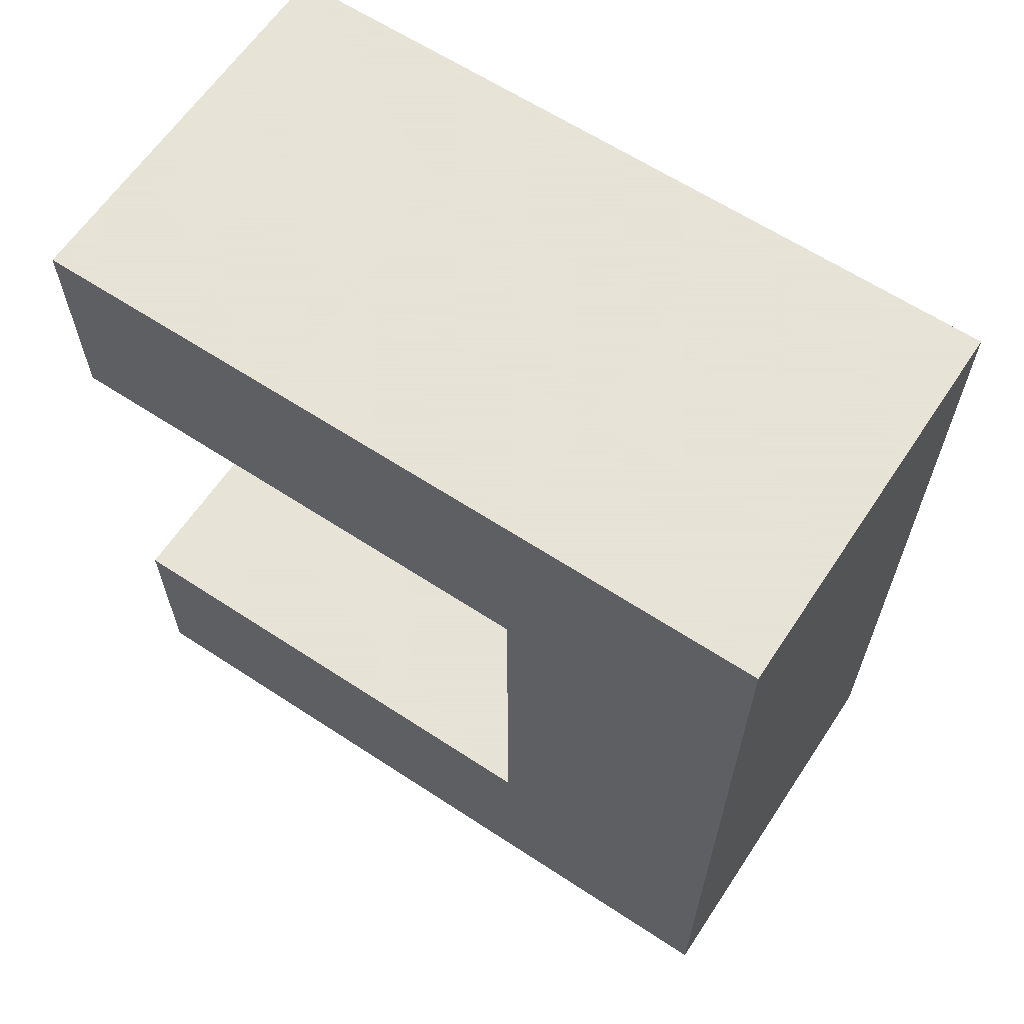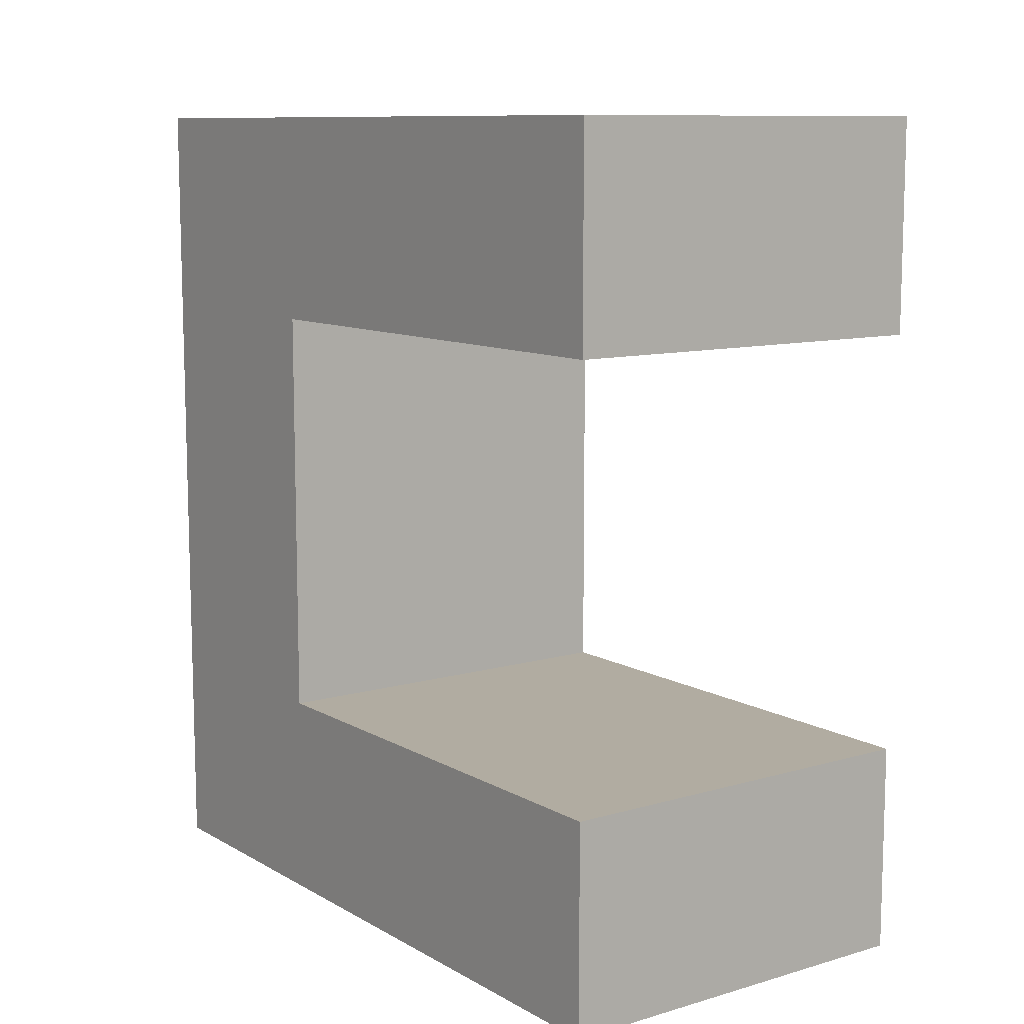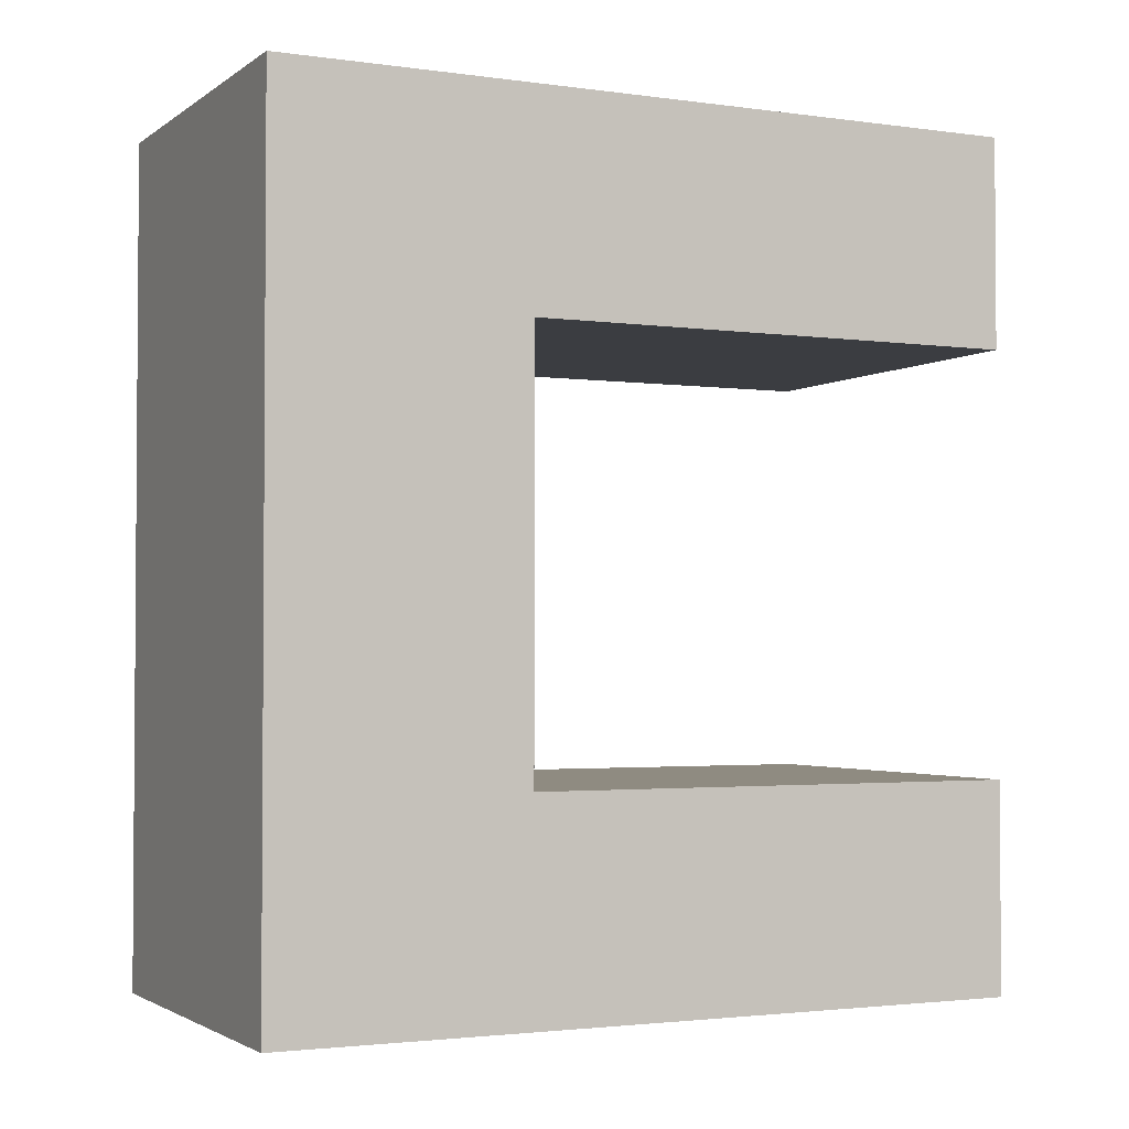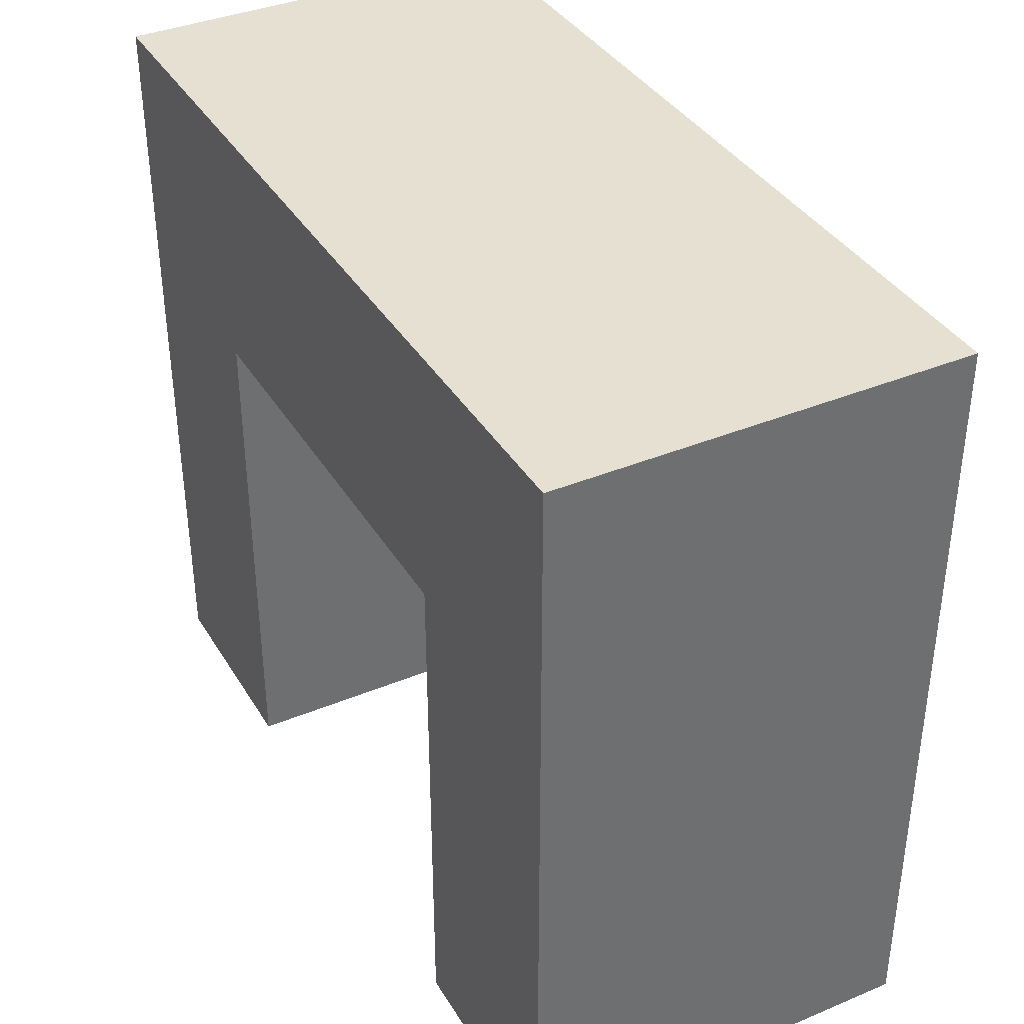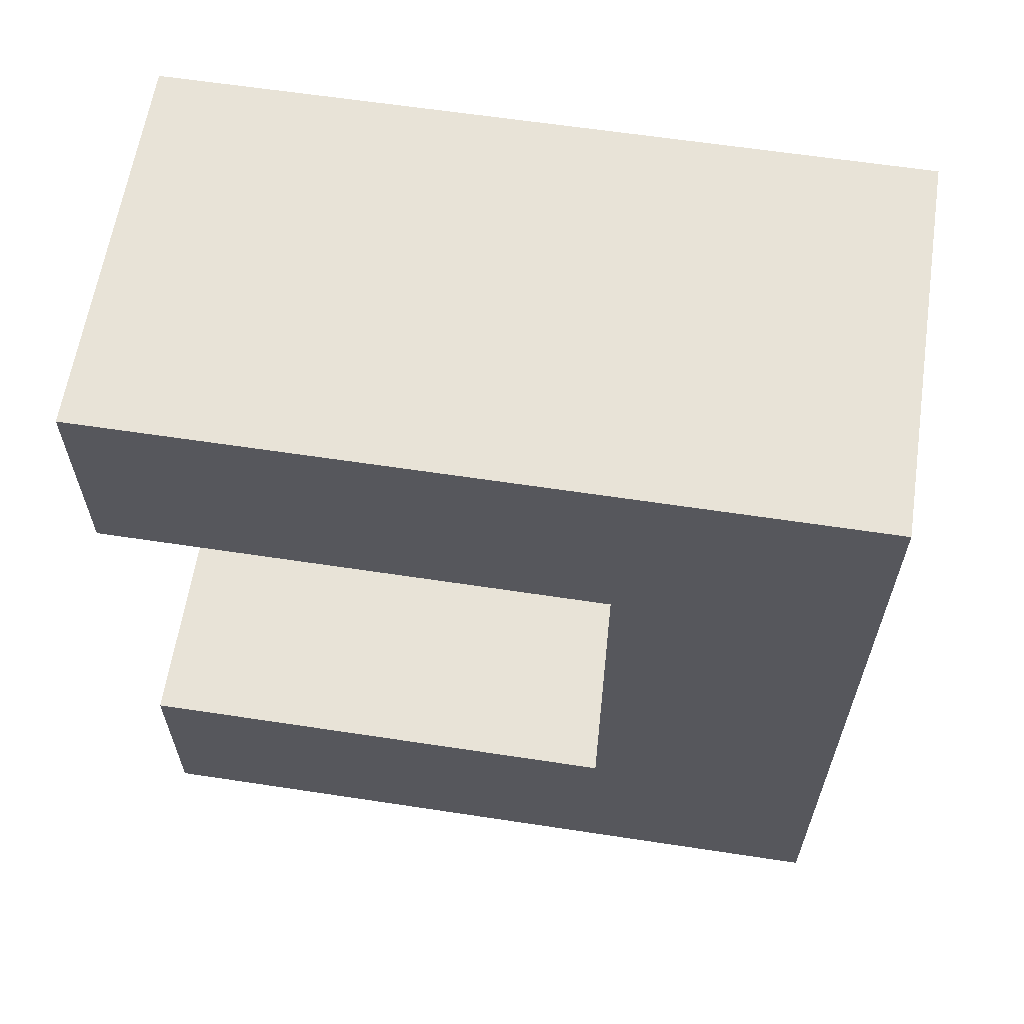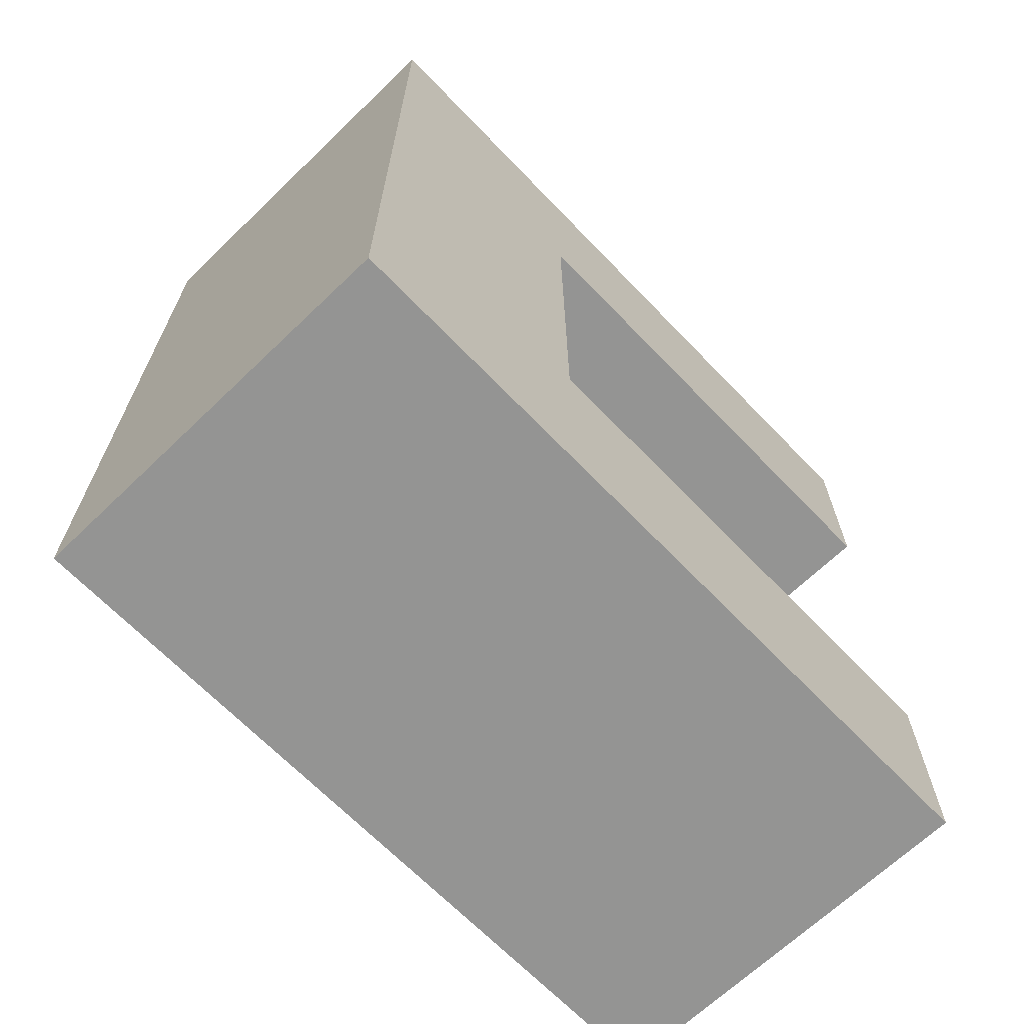
<metadata>
{"format":"obj","ext":"obj","renderer":"f3d","projection":"perspective","resolution":1024,"background":"white","views":[{"elev":62.8,"azim":123.6,"up":"+Z"},{"elev":10.2,"azim":-36.0,"up":"+Z"},{"elev":-2.4,"azim":-115.9,"up":"+Z"},{"elev":37.7,"azim":-27.9,"up":"+Y"},{"elev":61.6,"azim":98.8,"up":"+Z"},{"elev":-67.0,"azim":-136.1,"up":"+Z"}]}
</metadata>
<code>
v  -4.5 0 44.97
v  -4.5 0 39.96
v  -1.374 0 39.96
v  -1.374 0 44.97
v  1.753 0 39.96
v  1.753 0 44.97
v  4.879 0 39.96
v  4.879 0 44.97
v  -4.5 0 29.93
v  -4.5 0 24.92
v  -1.374 0 24.92
v  -1.374 0 29.93
v  1.753 0 24.92
v  1.753 0 29.93
v  4.879 0 24.92
v  4.879 0 29.93
v  -4.5 17.91 44.97
v  -1.374 17.91 44.97
v  -1.374 17.91 39.96
v  -4.5 17.91 39.96
v  1.753 17.91 44.97
v  1.753 17.91 39.96
v  4.879 17.91 44.97
v  4.879 17.91 39.96
v  -1.374 17.91 34.94
v  -4.5 17.91 34.94
v  1.753 17.91 34.94
v  4.879 17.91 34.94
v  -1.374 17.91 29.93
v  -4.5 17.91 29.93
v  1.753 17.91 29.93
v  4.879 17.91 29.93
v  -1.374 17.91 24.92
v  -4.5 17.91 24.92
v  1.753 17.91 24.92
v  4.879 17.91 24.92
v  -1.374 5.971 44.97
v  -4.5 5.971 44.97
v  1.753 5.971 44.97
v  4.879 5.971 44.97
v  -1.374 11.94 44.97
v  -4.5 11.94 44.97
v  1.753 11.94 44.97
v  4.879 11.94 44.97
v  4.879 5.971 39.96
v  4.879 5.971 24.92
v  4.879 5.971 29.93
v  4.879 11.94 39.96
v  4.879 11.94 24.92
v  4.879 11.94 29.93
v  4.879 11.94 34.94
v  1.753 5.971 24.92
v  -1.374 5.971 24.92
v  -4.5 5.971 24.92
v  1.753 11.94 24.92
v  -1.374 11.94 24.92
v  -4.5 11.94 24.92
v  -4.5 5.971 29.93
v  -4.5 5.971 39.96
v  -4.5 11.94 29.93
v  -4.5 11.94 39.96
v  -4.5 11.94 34.94
g Box001
f 1 2 3 4
f 4 3 5 6
f 6 5 7 8
f 9 10 11 12
f 12 11 13 14
f 14 13 15 16
f 17 18 19 20
f 18 21 22 19
f 21 23 24 22
f 20 19 25 26
f 19 22 27 25
f 22 24 28 27
f 26 25 29 30
f 25 27 31 29
f 27 28 32 31
f 30 29 33 34
f 29 31 35 33
f 31 32 36 35
f 1 4 37 38
f 4 6 39 37
f 6 8 40 39
f 38 37 41 42
f 37 39 43 41
f 39 40 44 43
f 42 41 18 17
f 41 43 21 18
f 43 44 23 21
f 8 7 45 40
f 16 15 46 47
f 40 45 48 44
f 47 46 49 50
f 44 48 24 23
f 48 51 28 24
f 51 50 32 28
f 50 49 36 32
f 15 13 52 46
f 13 11 53 52
f 11 10 54 53
f 46 52 55 49
f 52 53 56 55
f 53 54 57 56
f 49 55 35 36
f 55 56 33 35
f 56 57 34 33
f 10 9 58 54
f 2 1 38 59
f 54 58 60 57
f 59 38 42 61
f 57 60 30 34
f 60 62 26 30
f 62 61 20 26
f 61 42 17 20
f 60 50 51 62
f 62 51 48 61
f 3 2 61 48
f 5 3 48
f 7 5 48
f 14 16 50 60
f 12 14 60
f 9 12 60

</code>
